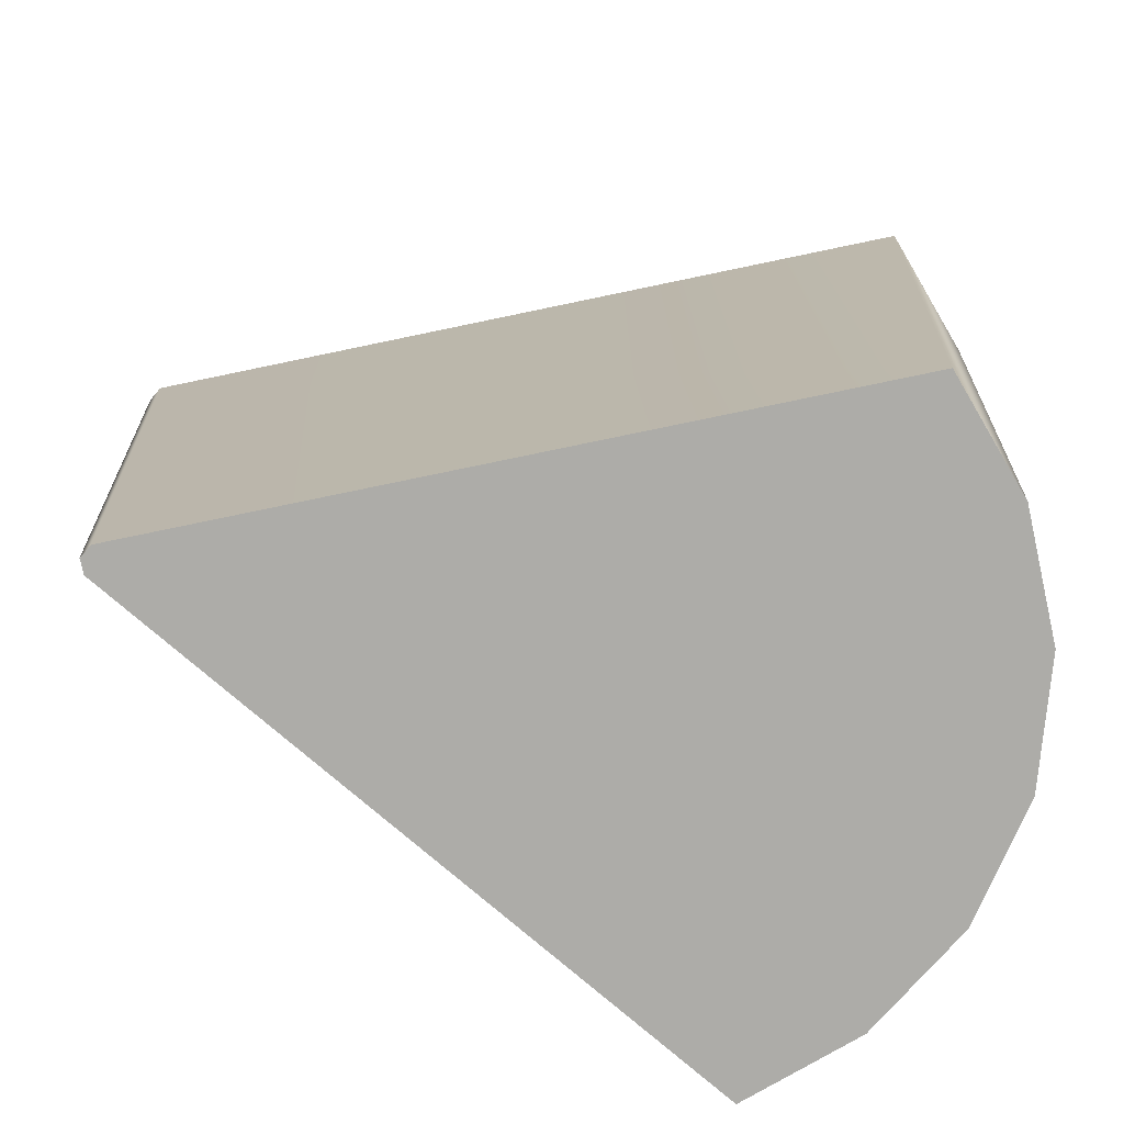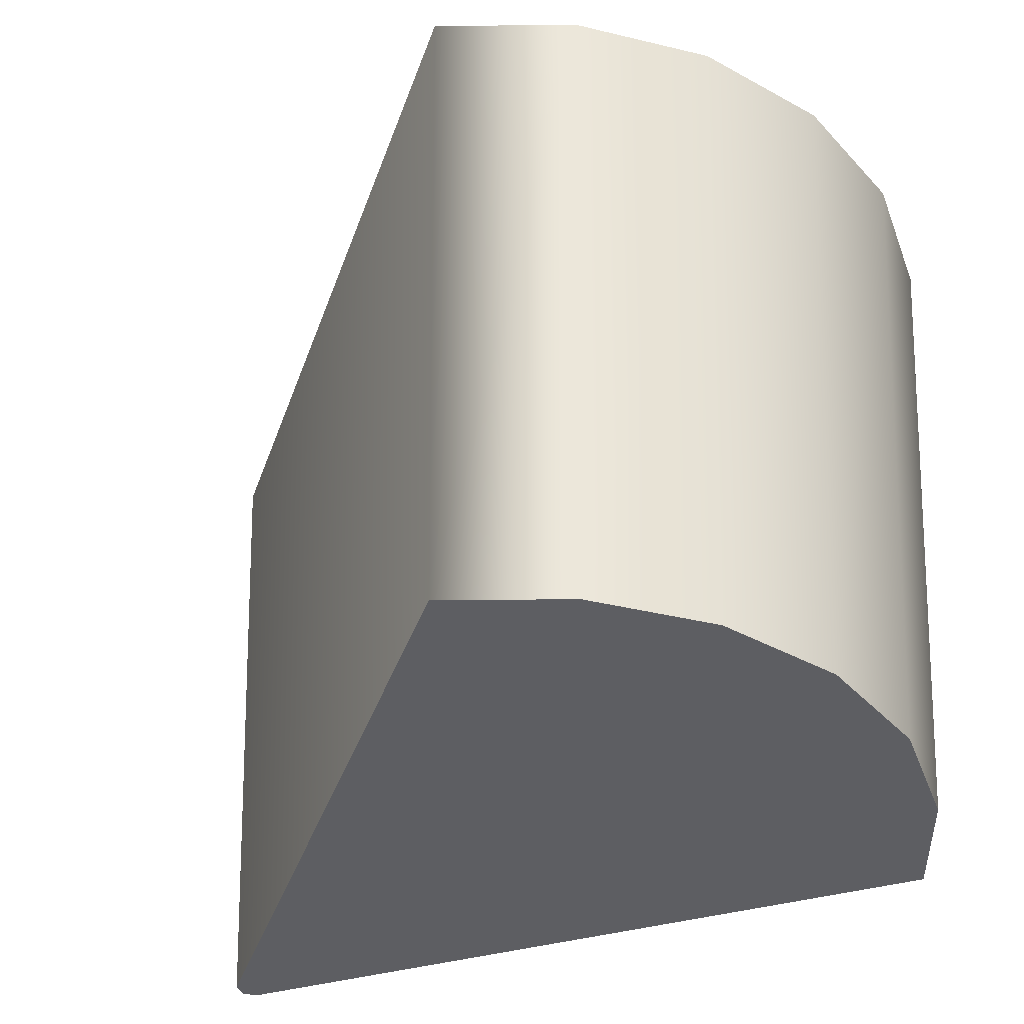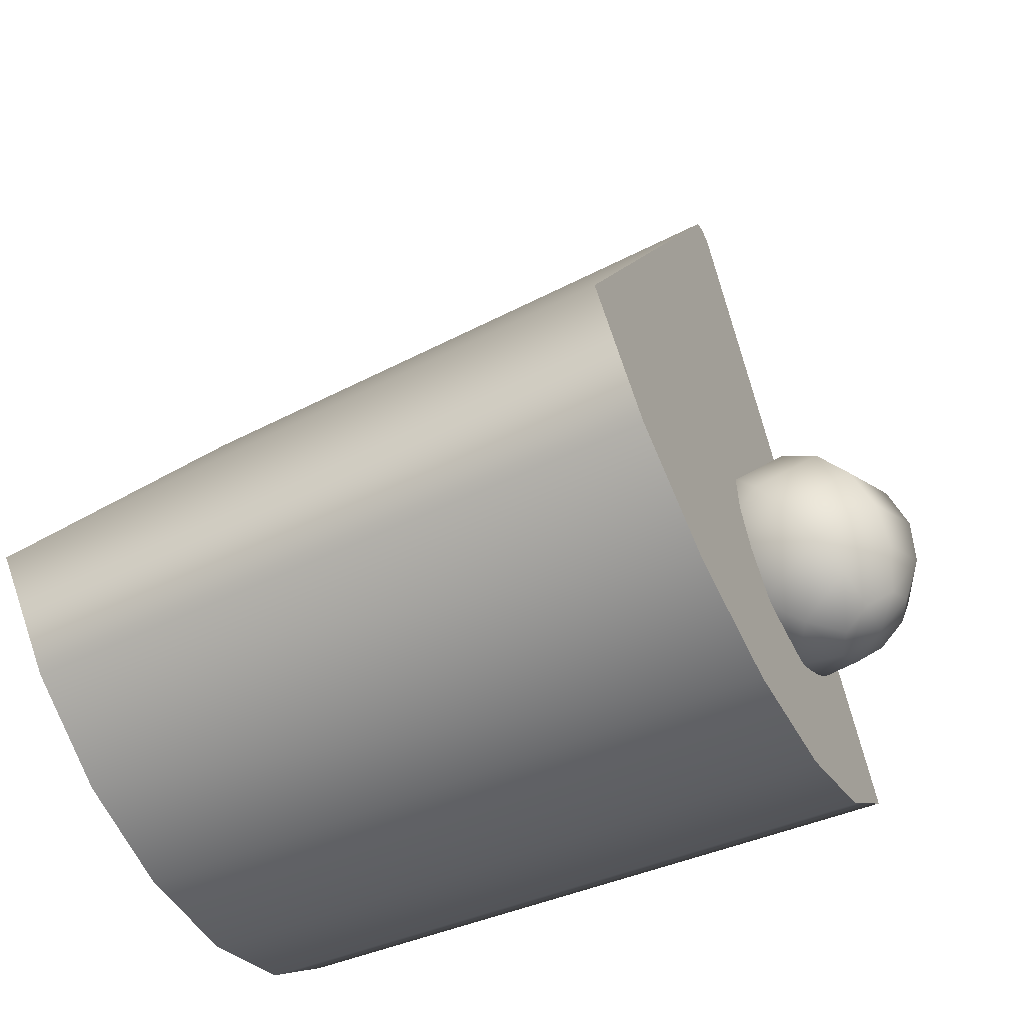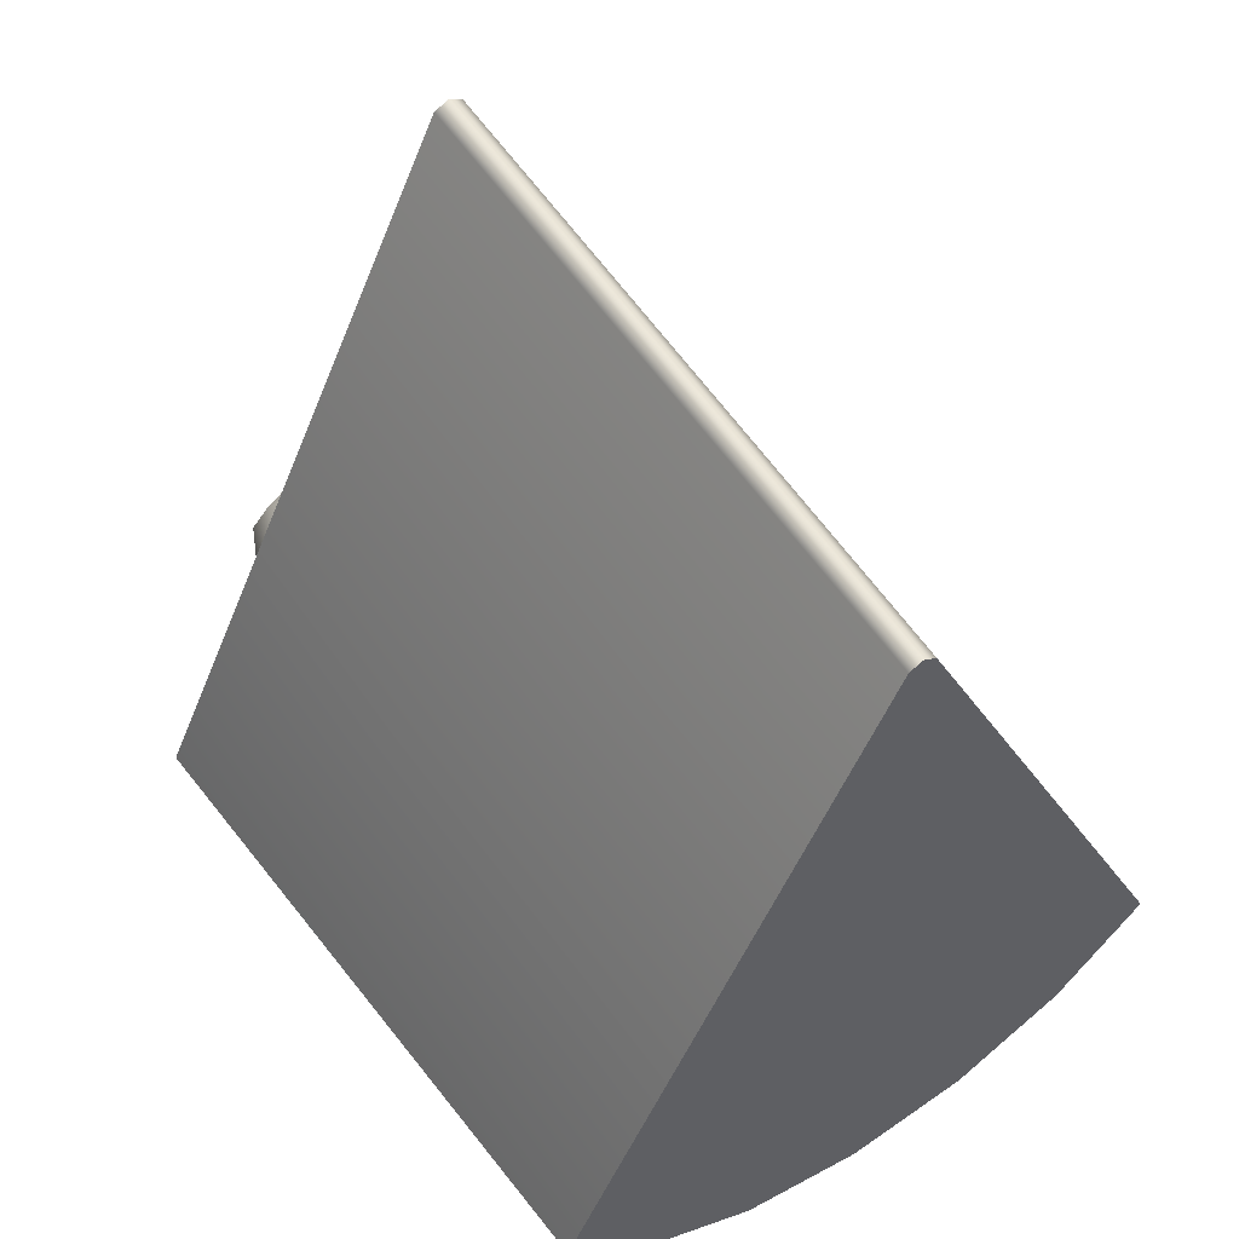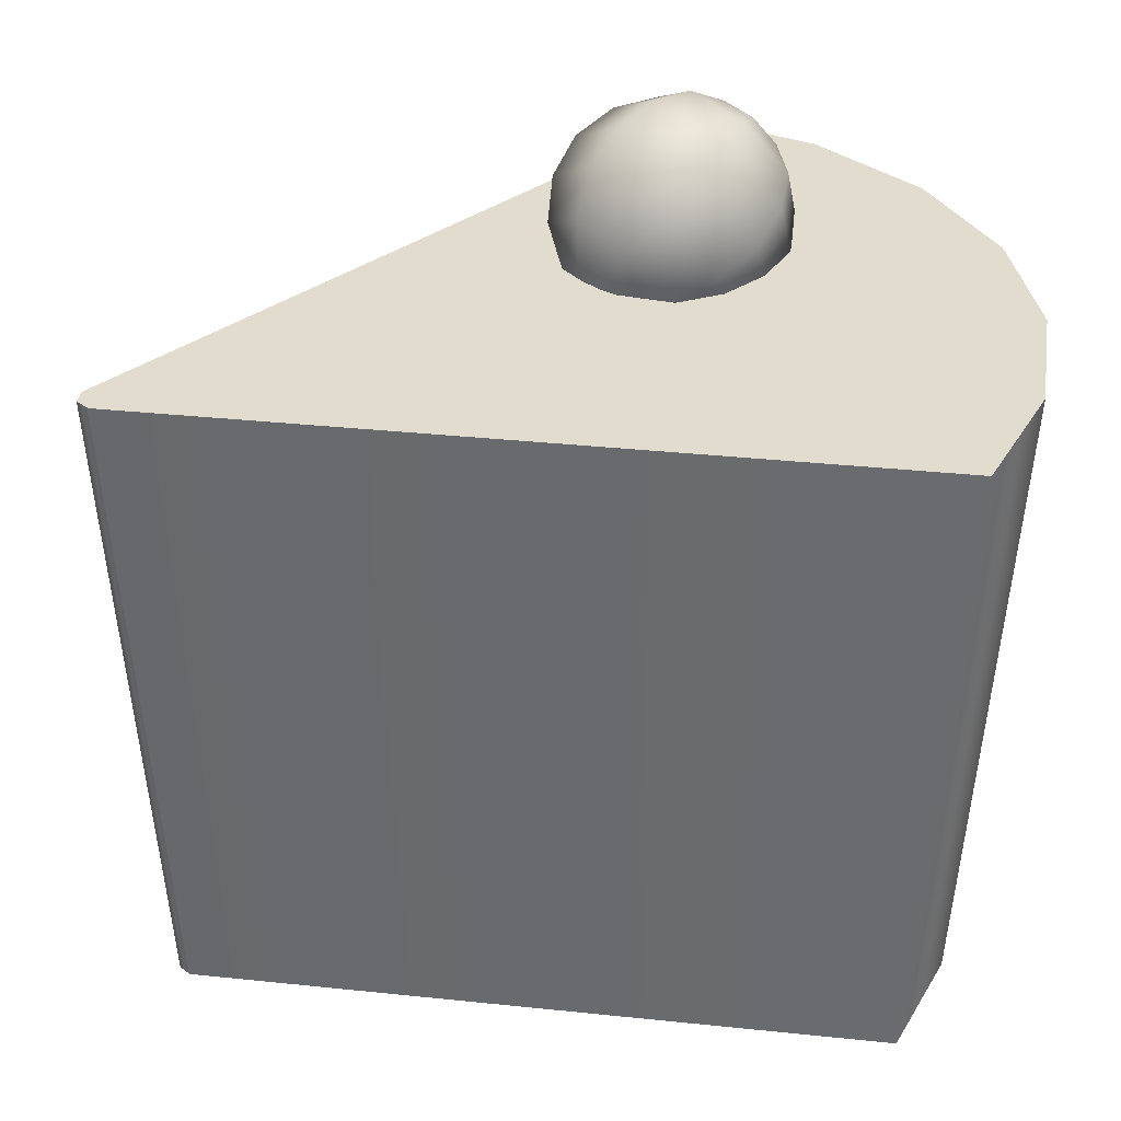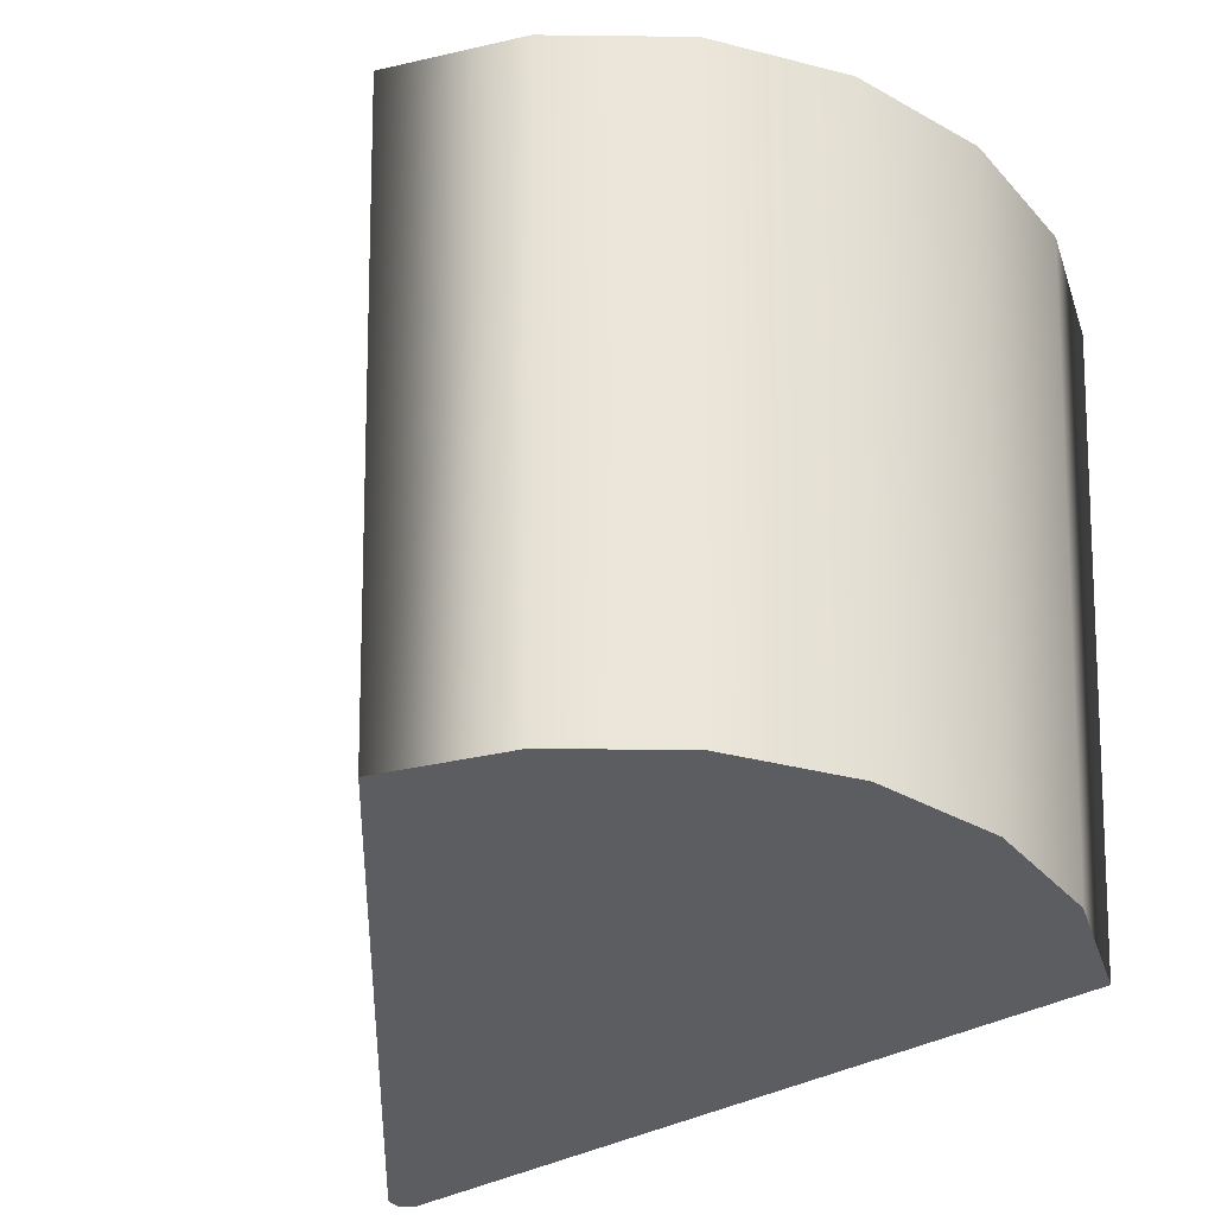
<metadata>
{"format":"obj","ext":"obj","renderer":"f3d","projection":"perspective","resolution":1024,"background":"white","views":[{"elev":-76.6,"azim":75.5,"up":"+Y"},{"elev":-38.5,"azim":135.9,"up":"+Y"},{"elev":-55.1,"azim":116.5,"up":"+Z"},{"elev":53.0,"azim":-33.5,"up":"+Z"},{"elev":34.7,"azim":71.7,"up":"+Y"},{"elev":-35.8,"azim":152.1,"up":"+Y"}]}
</metadata>
<code>
g meger3d_Char_sundries_C2_7
v 0.2939 -0.3442 -0.2136
v 0.3223 0.2632 -0.2342
v 0.2342 0.2632 -0.3223
v 0.2136 -0.3442 -0.2939
v 0.1231 0.2632 -0.3789
v 0.1123 -0.3442 -0.3456
v -6.104e-07 0.2632 -0.3984
v -6.104e-07 -0.3442 -0.3633
v -0.1231 0.2632 -0.3789
v -0.1123 -0.3442 -0.3456
v -0.2342 0.2632 -0.3223
v -0.2136 -0.3442 -0.2939
v -0.3223 0.2632 -0.2342
v -0.2939 -0.3442 -0.2136
v -0.3223 0.2632 -0.2342
v -0.01298 0.2632 0.3919
v -0.01183 -0.3442 0.3574
v -0.2939 -0.3442 -0.2136
v -0.01183 -0.3442 0.3574
v -0.01298 0.2632 0.3919
v -6.104e-07 0.2632 0.3984
v -6.104e-07 -0.3442 0.3633
v 0.01298 0.2632 0.3919
v 0.01183 -0.3442 0.3574
v 0.01298 0.2632 0.3919
v 0.3223 0.2632 -0.2342
v 0.2939 -0.3442 -0.2136
v 0.01183 -0.3442 0.3574
v 0.2136 -0.3442 -0.2939
v -6.104e-07 -0.3442 5.722e-08
v 0.2939 -0.3442 -0.2136
v 0.1123 -0.3442 -0.3456
v -6.104e-07 -0.3442 -0.3633
v -0.1123 -0.3442 -0.3456
v -0.2136 -0.3442 -0.2939
v -0.2939 -0.3442 -0.2136
v -0.01183 -0.3442 0.3574
v -6.104e-07 -0.3442 0.3633
v 0.01183 -0.3442 0.3574
v 0.3223 0.2632 -0.2342
v -6.104e-07 0.2632 5.722e-08
v 0.2342 0.2632 -0.3223
v 0.1231 0.2632 -0.3789
v -6.104e-07 0.2632 -0.3984
v -0.1231 0.2632 -0.3789
v -0.2342 0.2632 -0.3223
v -0.3223 0.2632 -0.2342
v -0.01298 0.2632 0.3919
v -6.104e-07 0.2632 0.3984
v 0.01298 0.2632 0.3919
v -0.03444 0.2213 -0.07879
v -0.02236 0.2143 -0.1183
v -0.07304 0.1873 -0.1094
v -0.06187 0.2067 -0.07398
v -0.121 0.1991 -0.07883
v -0.08784 0.213 -0.05744
v -0.1382 0.2426 -0.04449
v -0.09713 0.2366 -0.03886
v -0.1145 0.2925 -0.02647
v -0.08431 0.2636 -0.02911
v -0.06382 0.3195 -0.03534
v -0.05688 0.2782 -0.03391
v -0.01584 0.3077 -0.06591
v -0.03092 0.2719 -0.05045
v 0.001335 0.2642 -0.1003
v -0.02162 0.2483 -0.06904
v -0.02236 0.2143 -0.1183
v -0.03444 0.2213 -0.07879
v -0.1507 0.1988 -0.1084
v -0.1731 0.2557 -0.06351
v -0.1422 0.3209 -0.03997
v -0.07596 0.3561 -0.05157
v -0.01327 0.3408 -0.0915
v 0.009172 0.2838 -0.1364
v -0.02178 0.2187 -0.1599
v -0.1966 0.2739 -0.09303
v -0.1723 0.2123 -0.1416
v -0.088 0.1834 -0.1483
v -0.02178 0.2187 -0.1599
v -0.1045 0.1957 -0.1848
v -0.0328 0.2338 -0.1974
v -0.1631 0.3445 -0.06756
v -0.09144 0.3826 -0.08011
v -0.02359 0.366 -0.1233
v 0.0007004 0.3043 -0.1719
v -0.0328 0.2338 -0.1974
v -0.12 0.2221 -0.2134
v -0.05375 0.2573 -0.225
v -0.1827 0.2375 -0.1734
v -0.2051 0.2944 -0.1286
v -0.1741 0.3596 -0.105
v -0.1079 0.3948 -0.1166
v -0.04523 0.3795 -0.1565
v -0.02279 0.3225 -0.2014
v -0.05375 0.2573 -0.225
v -0.1321 0.2588 -0.2296
v -0.08142 0.2857 -0.2385
v -0.1801 0.2705 -0.199
v -0.1973 0.3141 -0.1647
v -0.1736 0.364 -0.1467
v -0.1229 0.3909 -0.1555
v -0.0749 0.3792 -0.1861
v -0.05773 0.3356 -0.2205
v -0.08142 0.2857 -0.2385
v -0.139 0.3 -0.231
v -0.1116 0.3146 -0.2358
v -0.165 0.3064 -0.2145
v -0.1743 0.33 -0.1959
v -0.1615 0.357 -0.1861
v -0.134 0.3716 -0.191
v -0.1081 0.3652 -0.2075
v -0.09879 0.3416 -0.2261
v -0.1116 0.3146 -0.2358
v -0.1397 0.3397 -0.2175
v -0.1397 0.3397 -0.2175
v -0.1397 0.3397 -0.2175
v -0.1397 0.3397 -0.2175
v -0.1397 0.3397 -0.2175
v -0.1397 0.3397 -0.2175
v -0.1397 0.3397 -0.2175
v -0.1397 0.3397 -0.2175
v -0.0562 0.2386 -0.04748
v -0.0562 0.2386 -0.04748
v -0.0562 0.2386 -0.04748
v -0.0562 0.2386 -0.04748
v -0.0562 0.2386 -0.04748
v -0.0562 0.2386 -0.04748
v -0.0562 0.2386 -0.04748
v -0.0562 0.2386 -0.04748
g meger3d_Char_sundries_C2_7_0
f 3 2 1
f 4 3 1
f 5 3 4
f 6 5 4
f 7 5 6
f 8 7 6
f 9 7 8
f 10 9 8
f 11 9 10
f 12 11 10
f 13 11 12
f 14 13 12
f 17 16 15
f 18 17 15
f 21 20 19
f 22 21 19
f 23 21 22
f 24 23 22
f 27 26 25
f 28 27 25
f 31 30 29
f 29 30 32
f 32 30 33
f 33 30 34
f 34 30 35
f 35 30 36
f 36 30 37
f 37 30 38
f 38 30 39
f 39 30 31
f 42 41 40
f 43 41 42
f 44 41 43
f 45 41 44
f 46 41 45
f 47 41 46
f 47 48 41
f 49 41 48
f 50 41 49
f 50 40 41
f 53 52 51
f 54 53 51
f 55 53 54
f 56 55 54
f 57 55 56
f 58 57 56
f 59 57 58
f 60 59 58
f 61 59 60
f 62 61 60
f 63 61 62
f 64 63 62
f 65 63 64
f 66 65 64
f 67 65 66
f 68 67 66
f 55 69 53
f 70 69 55
f 57 70 55
f 71 70 57
f 59 71 57
f 72 71 59
f 61 72 59
f 73 72 61
f 63 73 61
f 74 73 63
f 65 74 63
f 75 74 65
f 67 75 65
f 70 76 69
f 76 77 69
f 69 77 78
f 69 78 53
f 53 78 52
f 78 79 52
f 78 80 79
f 77 80 78
f 80 81 79
f 82 76 70
f 71 82 70
f 83 82 71
f 72 83 71
f 84 83 72
f 73 84 72
f 85 84 73
f 74 85 73
f 86 85 74
f 75 86 74
f 80 87 81
f 87 88 81
f 89 87 80
f 77 89 80
f 90 89 77
f 76 90 77
f 91 90 76
f 82 91 76
f 92 91 82
f 83 92 82
f 93 92 83
f 84 93 83
f 94 93 84
f 85 94 84
f 95 94 85
f 86 95 85
f 87 96 88
f 96 97 88
f 98 96 87
f 89 98 87
f 99 98 89
f 90 99 89
f 100 99 90
f 91 100 90
f 101 100 91
f 92 101 91
f 102 101 92
f 93 102 92
f 103 102 93
f 94 103 93
f 104 103 94
f 95 104 94
f 96 105 97
f 105 106 97
f 107 105 96
f 98 107 96
f 108 107 98
f 99 108 98
f 109 108 99
f 100 109 99
f 110 109 100
f 101 110 100
f 111 110 101
f 102 111 101
f 112 111 102
f 103 112 102
f 113 112 103
f 104 113 103
f 105 114 106
f 107 115 105
f 108 116 107
f 109 117 108
f 110 118 109
f 111 119 110
f 112 120 111
f 113 121 112
f 51 122 54
f 54 123 56
f 56 124 58
f 58 125 60
f 60 126 62
f 62 127 64
f 64 128 66
f 66 129 68

</code>
